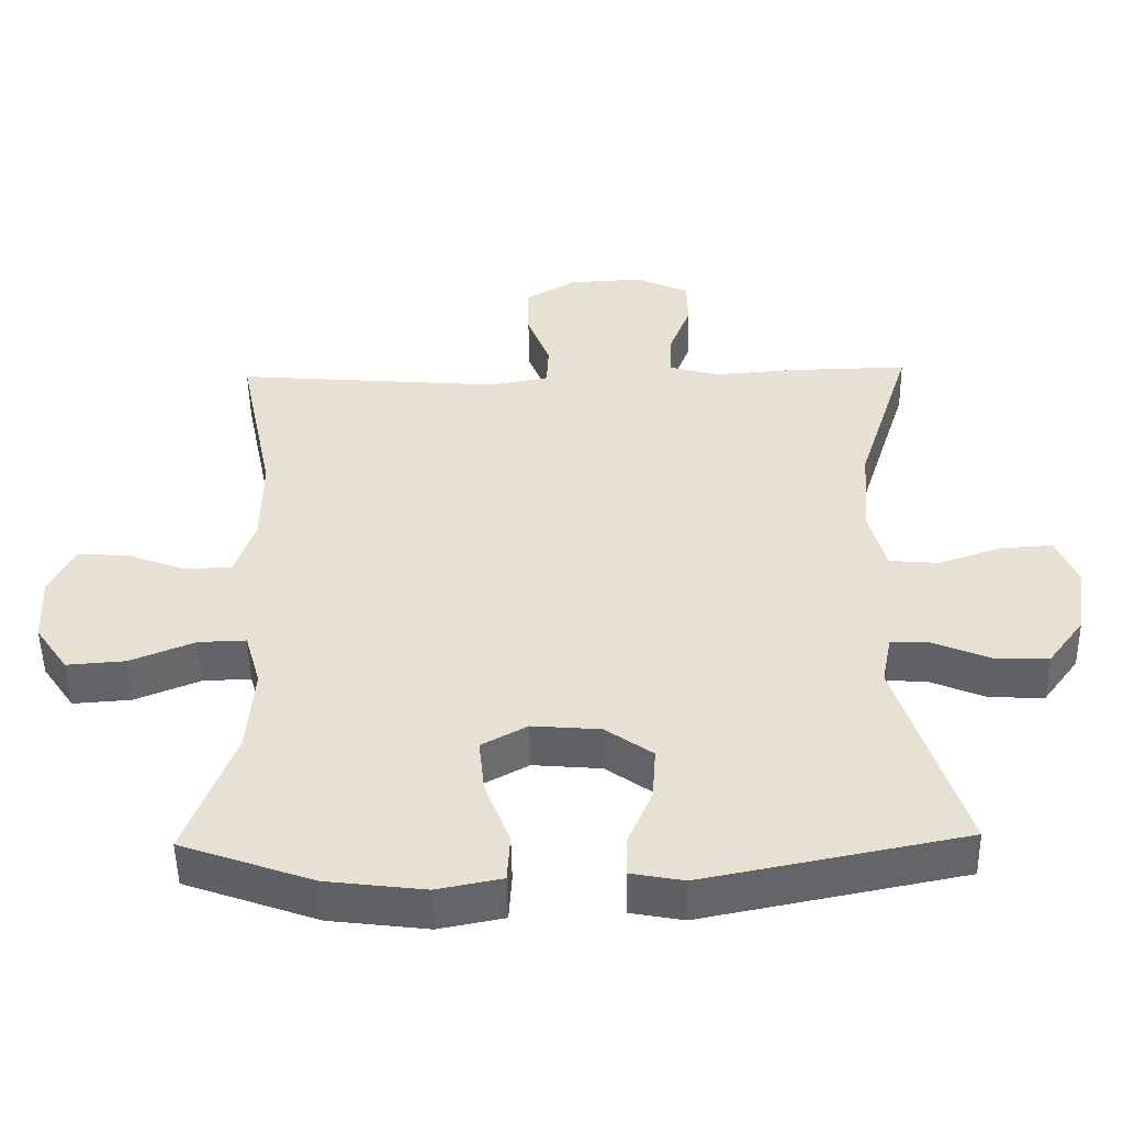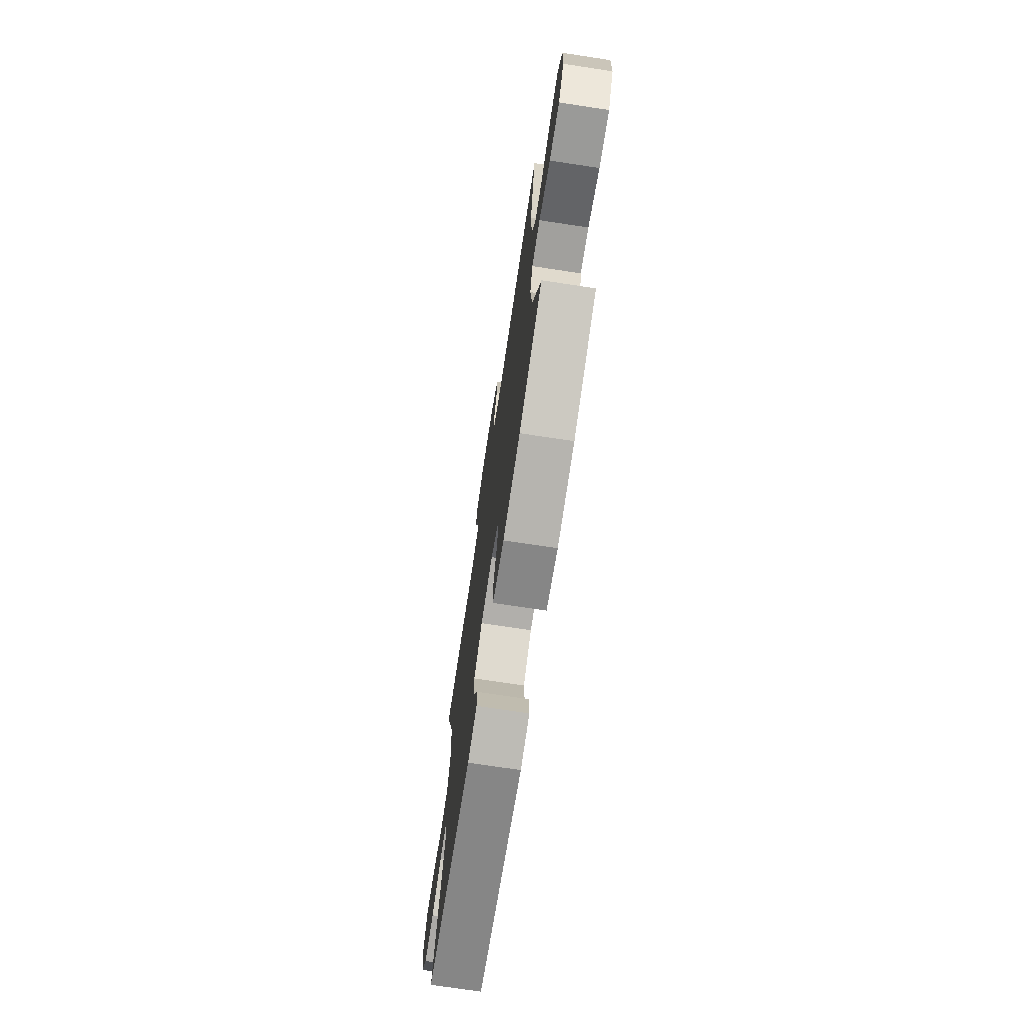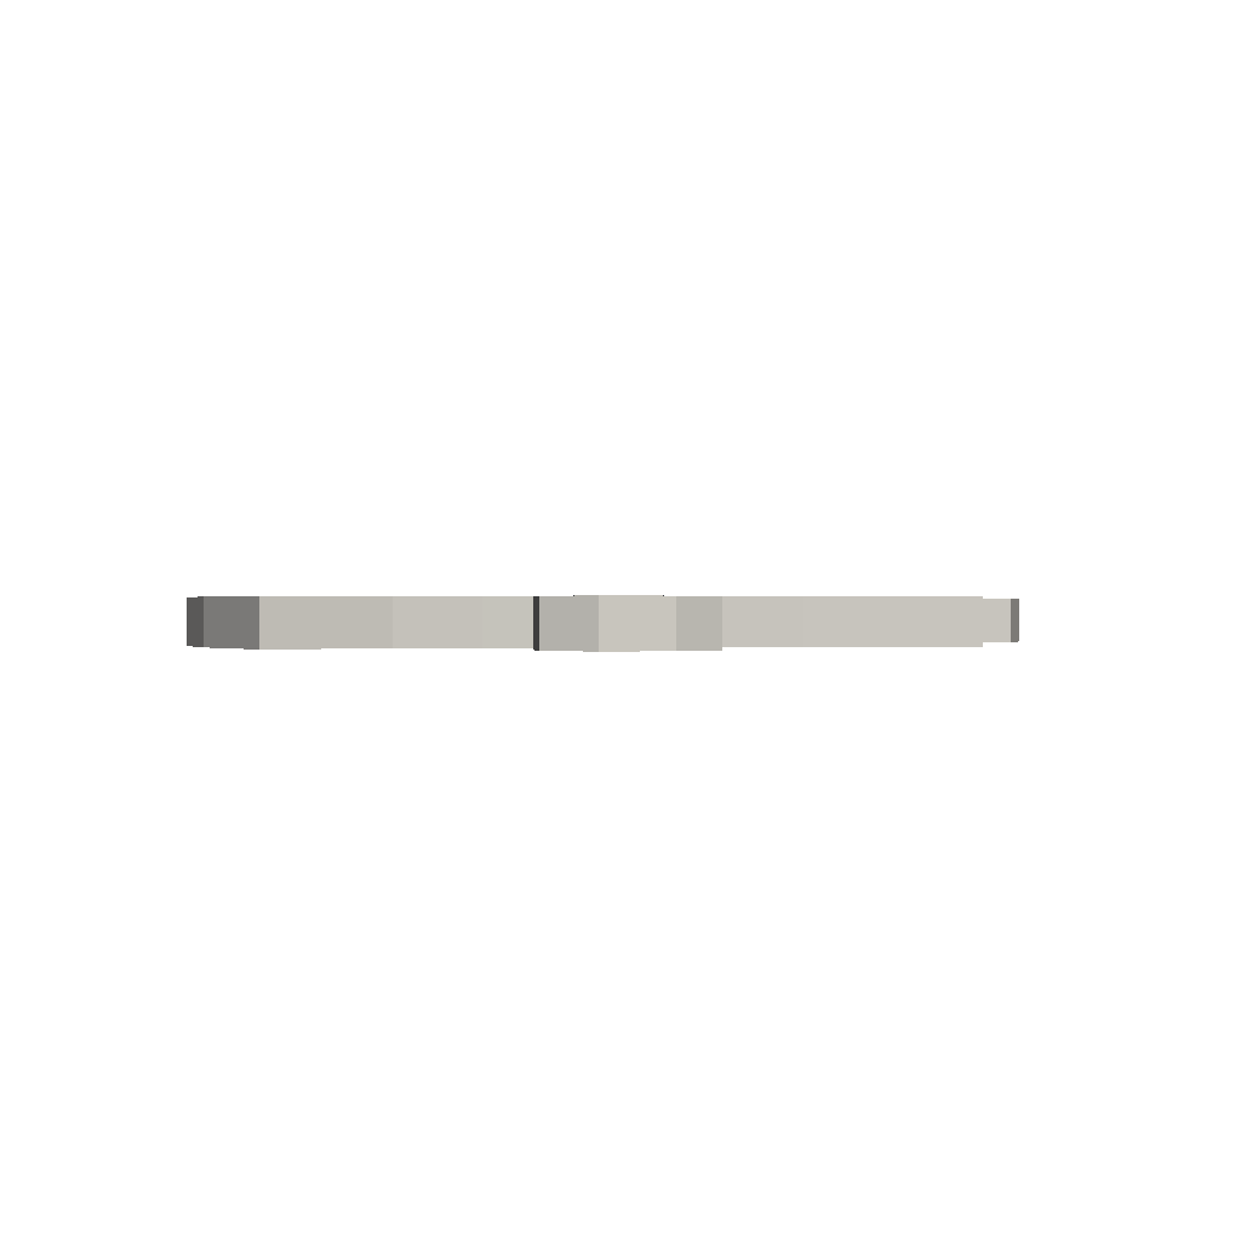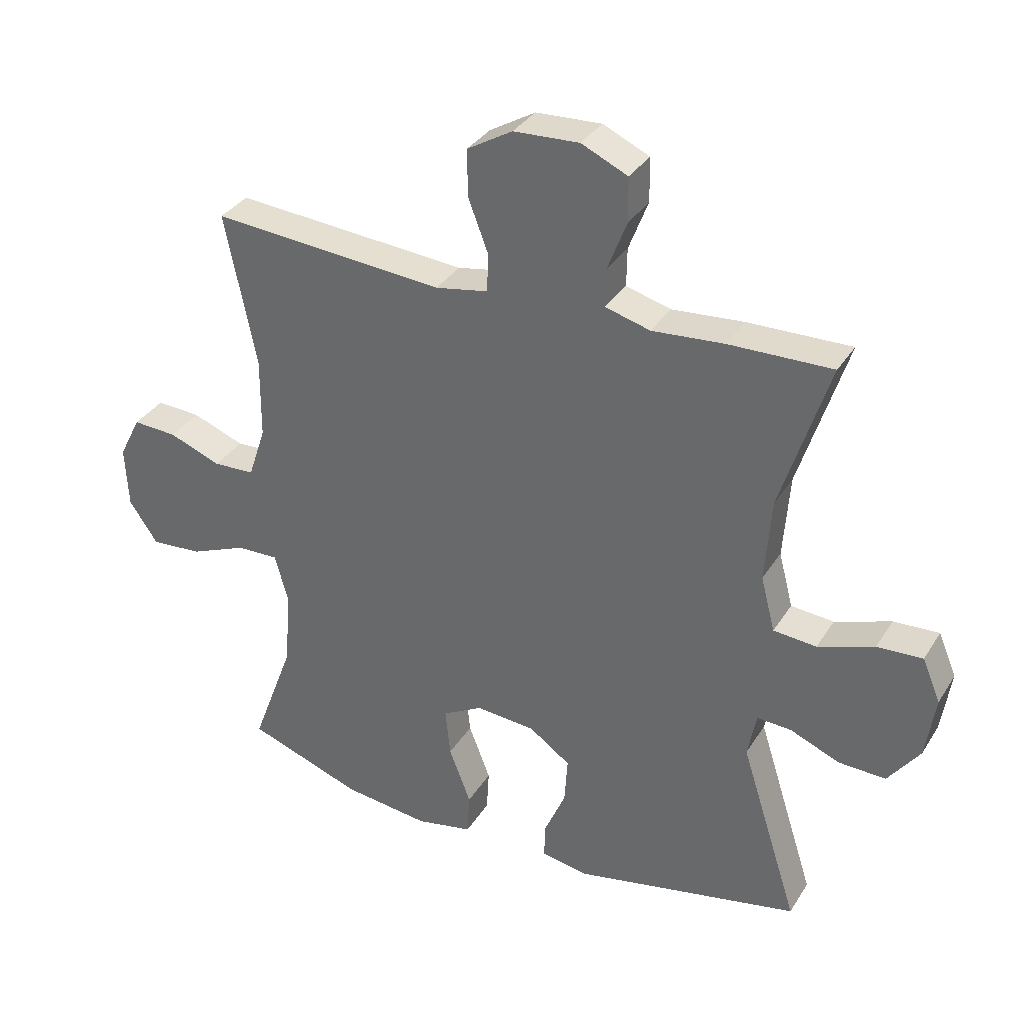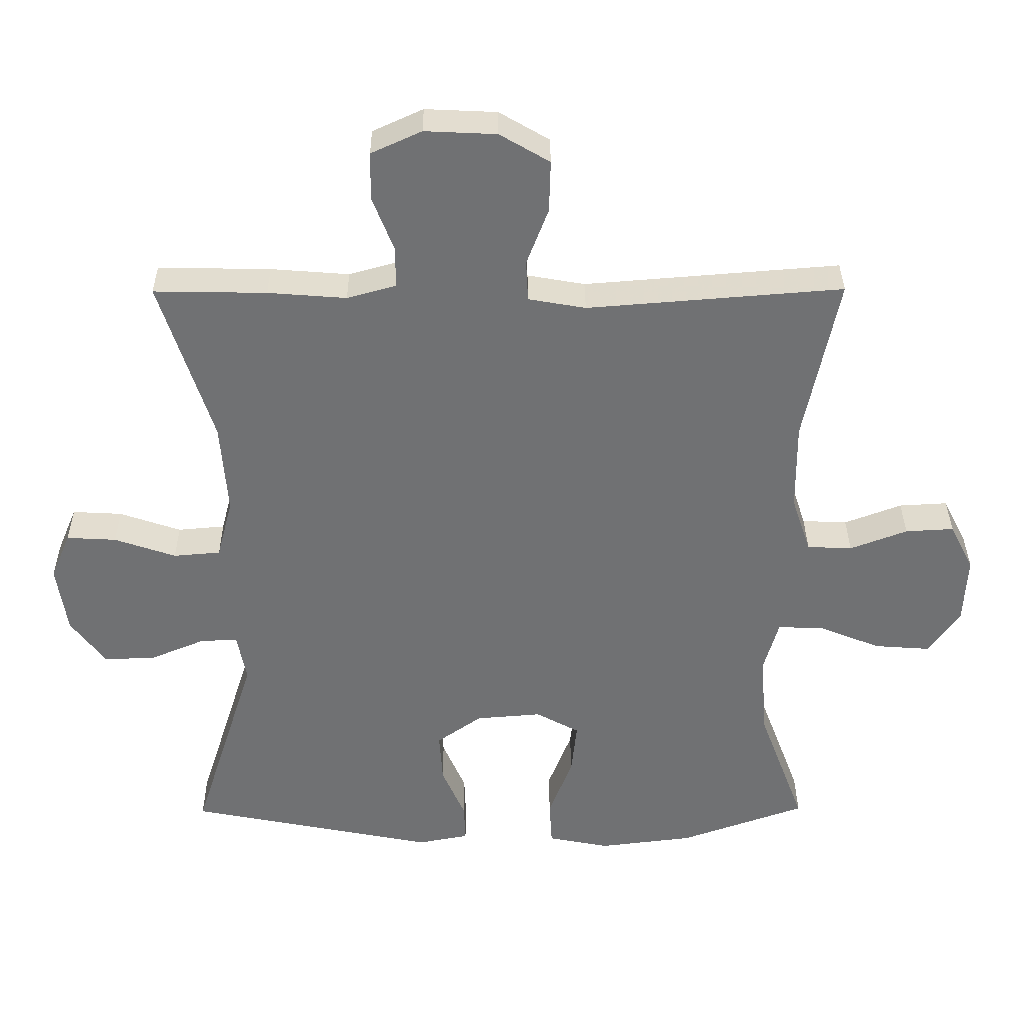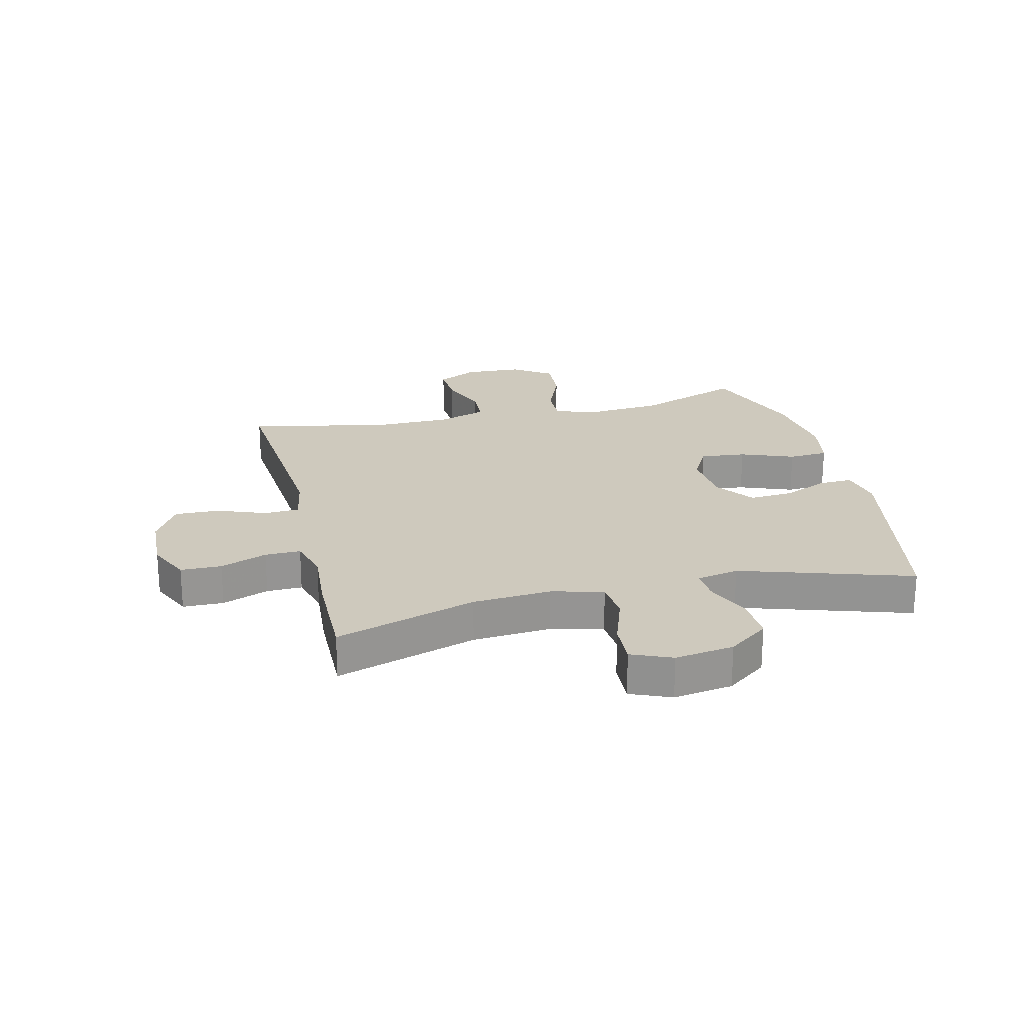
<metadata>
{"format":"obj","ext":"obj","renderer":"f3d","projection":"perspective","resolution":1024,"background":"white","views":[{"elev":-50.7,"azim":1.0,"up":"+Z"},{"elev":-73.4,"azim":-98.6,"up":"+Z"},{"elev":0.3,"azim":-102.0,"up":"+Y"},{"elev":33.8,"azim":27.5,"up":"+Z"},{"elev":34.9,"azim":179.6,"up":"+Z"},{"elev":22.7,"azim":76.4,"up":"+Y"}]}
</metadata>
<code>
v 0.5 0.07 0.5
v 0.423 0.07 0.258
v 0.413 0.07 0.123
v 0.436 0.07 0.035
v 0.505 0.07 0.029
v 0.595 0.07 0.06
v 0.668 0.07 0.064
v 0.697 0.07 -0.005
v 0.682 0.07 -0.106
v 0.631 0.07 -0.175
v 0.555 0.07 -0.172
v 0.476 0.07 -0.139
v 0.421 0.07 -0.136
v 0.407 0.07 -0.208
v 0.5 0.07 -0.5
v 0.135 0.07 -0.573
v 0.06 0.07 -0.559
v 0.062 0.07 -0.502
v 0.096 0.07 -0.423
v 0.101 0.07 -0.348
v 0.035 0.07 -0.301
v -0.061 0.07 -0.293
v -0.125 0.07 -0.328
v -0.117 0.07 -0.406
v -0.082 0.07 -0.497
v -0.086 0.07 -0.565
v -0.177 0.07 -0.583
v -0.315 0.07 -0.566
v -0.5 0.07 -0.5
v -0.432 0.07 -0.318
v -0.422 0.07 -0.194
v -0.444 0.07 -0.116
v -0.511 0.07 -0.118
v -0.602 0.07 -0.155
v -0.684 0.07 -0.161
v -0.73 0.07 -0.094
v -0.735 0.07 0.005
v -0.7 0.07 0.074
v -0.629 0.07 0.07
v -0.545 0.07 0.038
v -0.479 0.07 0.041
v -0.451 0.07 0.125
v -0.45 0.07 0.255
v -0.5 0.07 0.5
v -0.126 0.07 0.47
v -0.042 0.07 0.485
v -0.039 0.07 0.545
v -0.071 0.07 0.629
v -0.073 0.07 0.705
v 0 0.07 0.748
v 0.105 0.07 0.753
v 0.179 0.07 0.719
v 0.18 0.07 0.649
v 0.149 0.07 0.569
v 0.148 0.07 0.508
v 0.22 0.07 0.488
v 0.335 0.07 0.497
v 0.5 0 0.5
v 0.423 0 0.258
v 0.413 0 0.123
v 0.436 0 0.035
v 0.505 0 0.029
v 0.595 0 0.06
v 0.668 0 0.064
v 0.697 0 -0.005
v 0.682 0 -0.106
v 0.631 0 -0.175
v 0.555 0 -0.172
v 0.476 0 -0.139
v 0.421 0 -0.136
v 0.407 0 -0.208
v 0.5 0 -0.5
v 0.135 0 -0.573
v 0.06 0 -0.559
v 0.062 0 -0.502
v 0.096 0 -0.423
v 0.101 0 -0.348
v 0.035 0 -0.301
v -0.061 0 -0.293
v -0.125 0 -0.328
v -0.117 0 -0.406
v -0.082 0 -0.497
v -0.086 0 -0.565
v -0.177 0 -0.583
v -0.315 0 -0.566
v -0.5 0 -0.5
v -0.432 0 -0.318
v -0.422 0 -0.194
v -0.444 0 -0.116
v -0.511 0 -0.118
v -0.602 0 -0.155
v -0.684 0 -0.161
v -0.73 0 -0.094
v -0.735 0 0.005
v -0.7 0 0.074
v -0.629 0 0.07
v -0.545 0 0.038
v -0.479 0 0.041
v -0.451 0 0.125
v -0.45 0 0.255
v -0.5 0 0.5
v -0.126 0 0.47
v -0.042 0 0.485
v -0.039 0 0.545
v -0.071 0 0.629
v -0.073 0 0.705
v 0 0 0.748
v 0.105 0 0.753
v 0.179 0 0.719
v 0.18 0 0.649
v 0.149 0 0.569
v 0.148 0 0.508
v 0.22 0 0.488
v 0.335 0 0.497
f 56 57 1 2
f 55 56 2 3
f 52 53 54
f 51 52 54
f 50 51 54
f 49 50 54
f 48 49 54
f 47 48 54
f 46 47 54 55
f 55 3 4
f 46 55 4
f 45 46 4
f 43 44 45 4
f 38 39 40
f 37 38 40
f 36 37 40
f 35 36 40
f 34 35 40
f 33 34 40
f 32 33 40 41
f 31 32 41 42
f 28 29 30
f 27 28 30
f 26 27 30
f 25 26 30
f 24 25 30
f 23 24 30 31
f 42 43 4
f 31 42 4
f 23 31 4
f 22 23 4
f 17 18 19
f 16 17 19
f 15 16 19
f 14 15 19
f 13 14 19 20
f 10 11 12
f 9 10 12
f 8 9 12
f 7 8 12
f 6 7 12
f 5 6 12
f 5 12 13
f 4 5 13
f 22 4 13
f 21 22 13
f 13 20 21
f 59 58 114 113
f 60 59 113 112
f 111 110 109
f 111 109 108
f 111 108 107
f 111 107 106
f 111 106 105
f 111 105 104
f 112 111 104 103
f 61 60 112
f 61 112 103
f 61 103 102
f 61 102 101 100
f 97 96 95
f 97 95 94
f 97 94 93
f 97 93 92
f 97 92 91
f 97 91 90
f 98 97 90 89
f 99 98 89 88
f 87 86 85
f 87 85 84
f 87 84 83
f 87 83 82
f 87 82 81
f 88 87 81 80
f 61 100 99
f 61 99 88
f 61 88 80
f 61 80 79
f 76 75 74
f 76 74 73
f 76 73 72
f 76 72 71
f 77 76 71 70
f 69 68 67
f 69 67 66
f 69 66 65
f 69 65 64
f 69 64 63
f 69 63 62
f 70 69 62
f 70 62 61
f 70 61 79
f 70 79 78
f 78 77 70
f 1 58 59 2
f 2 59 60 3
f 3 60 61 4
f 4 61 62 5
f 5 62 63 6
f 6 63 64 7
f 7 64 65 8
f 8 65 66 9
f 9 66 67 10
f 10 67 68 11
f 11 68 69 12
f 12 69 70 13
f 13 70 71 14
f 14 71 72 15
f 15 72 73 16
f 16 73 74 17
f 17 74 75 18
f 18 75 76 19
f 19 76 77 20
f 20 77 78 21
f 21 78 79 22
f 22 79 80 23
f 23 80 81 24
f 24 81 82 25
f 25 82 83 26
f 26 83 84 27
f 27 84 85 28
f 28 85 86 29
f 29 86 87 30
f 30 87 88 31
f 31 88 89 32
f 32 89 90 33
f 33 90 91 34
f 34 91 92 35
f 35 92 93 36
f 36 93 94 37
f 37 94 95 38
f 38 95 96 39
f 39 96 97 40
f 40 97 98 41
f 41 98 99 42
f 42 99 100 43
f 43 100 101 44
f 44 101 102 45
f 45 102 103 46
f 46 103 104 47
f 47 104 105 48
f 48 105 106 49
f 49 106 107 50
f 50 107 108 51
f 51 108 109 52
f 52 109 110 53
f 53 110 111 54
f 54 111 112 55
f 55 112 113 56
f 56 113 114 57
f 57 114 58 1

</code>
